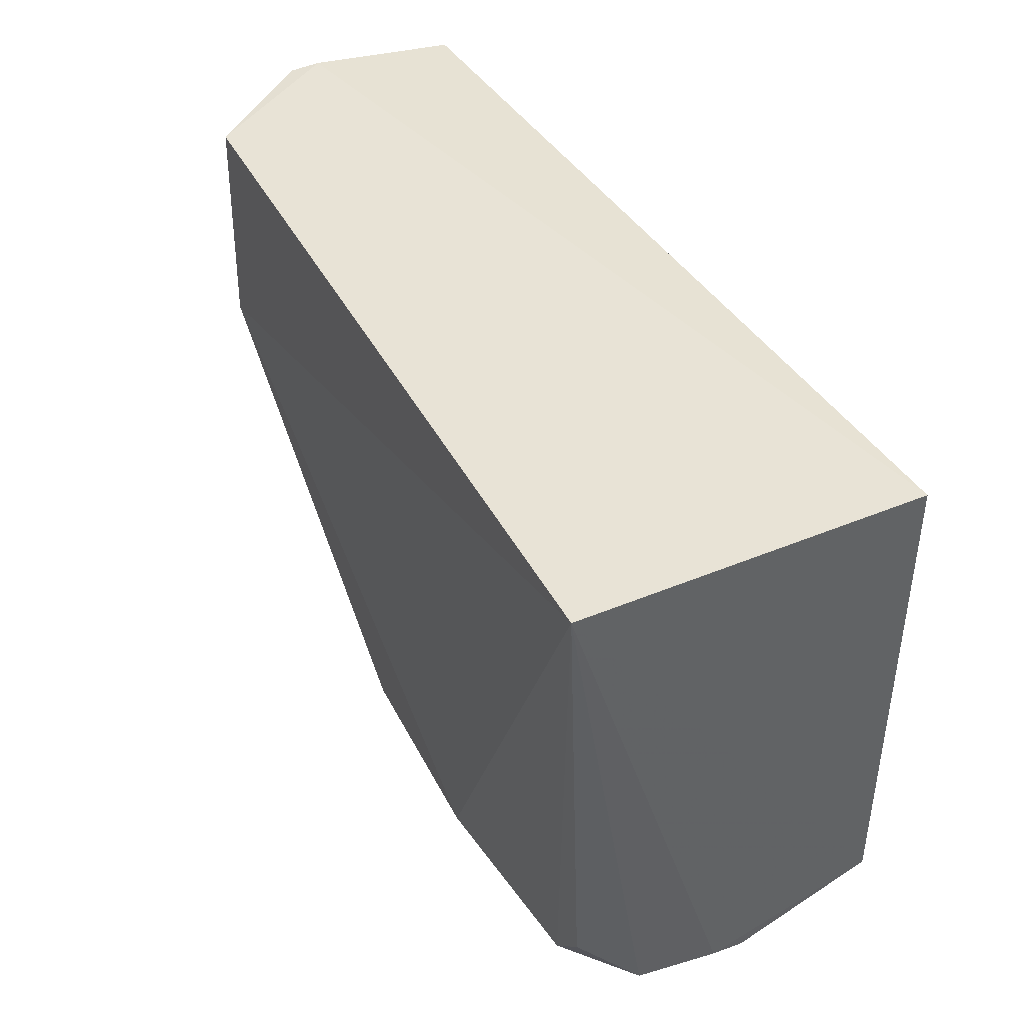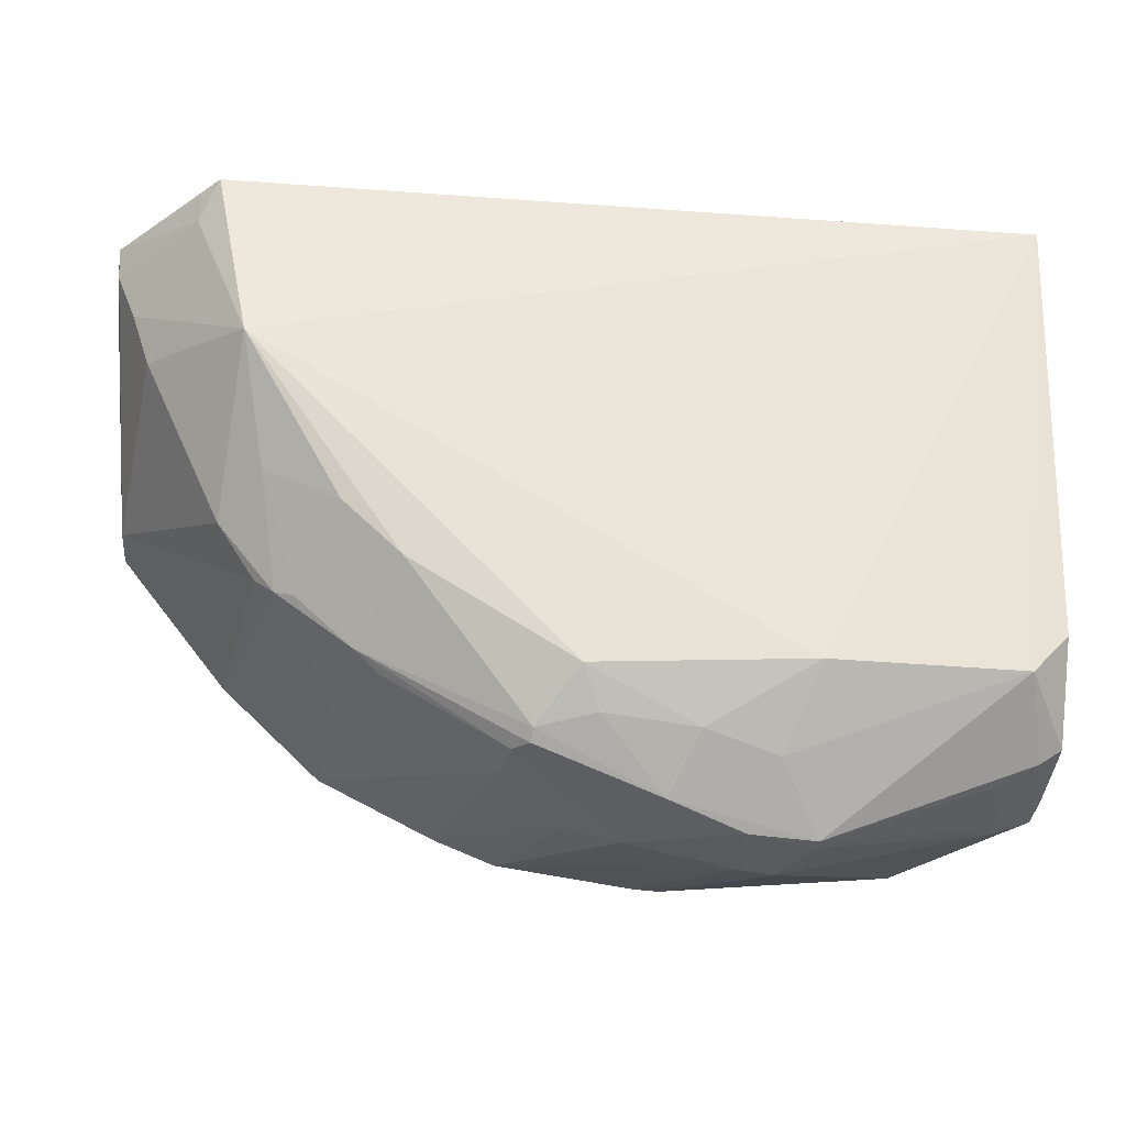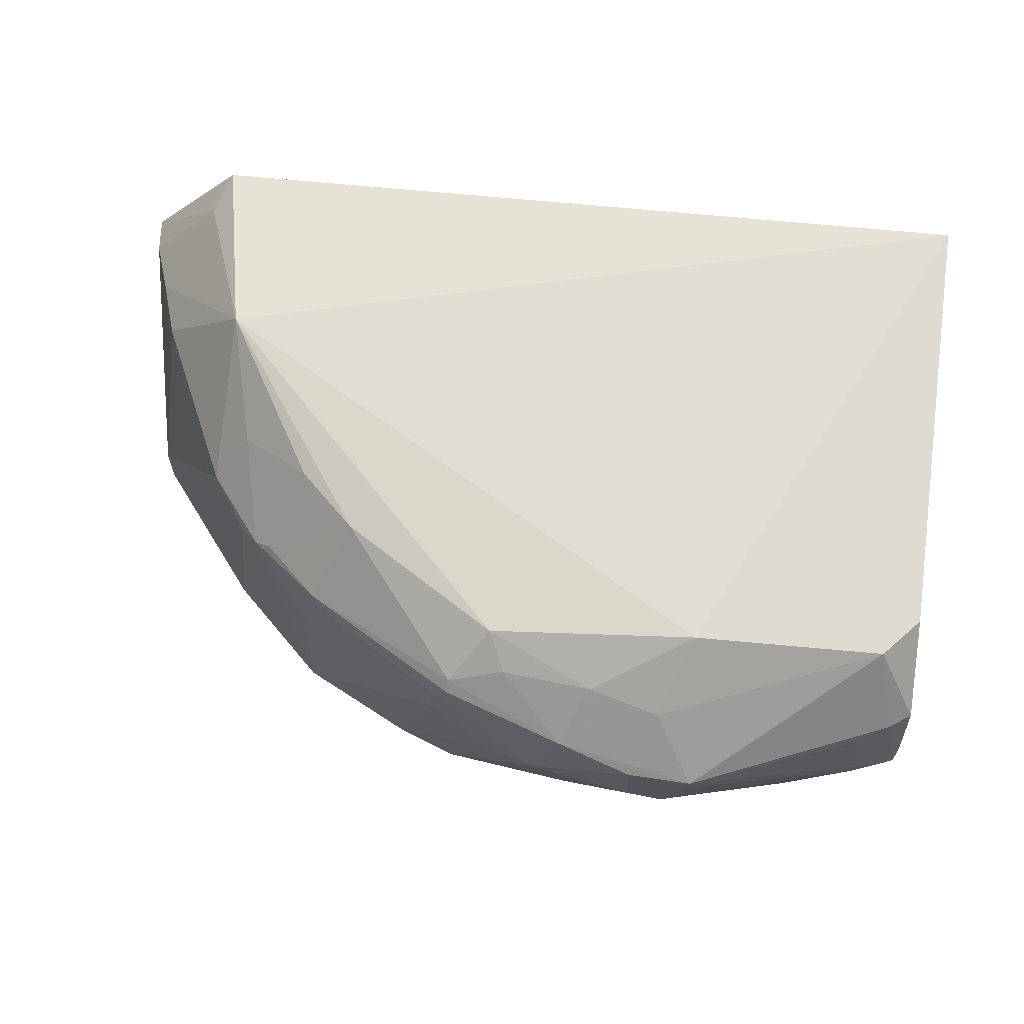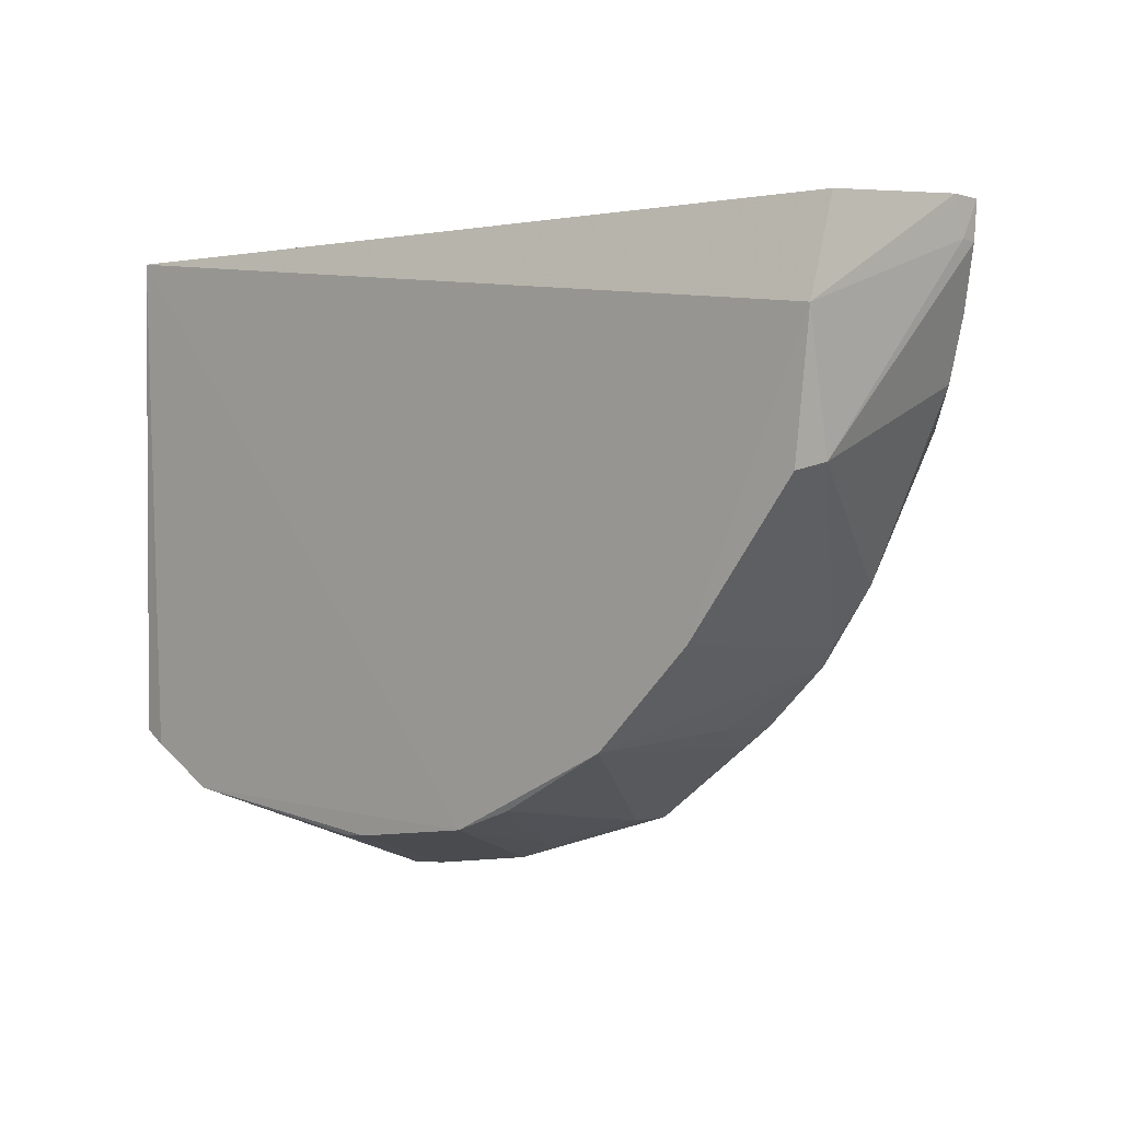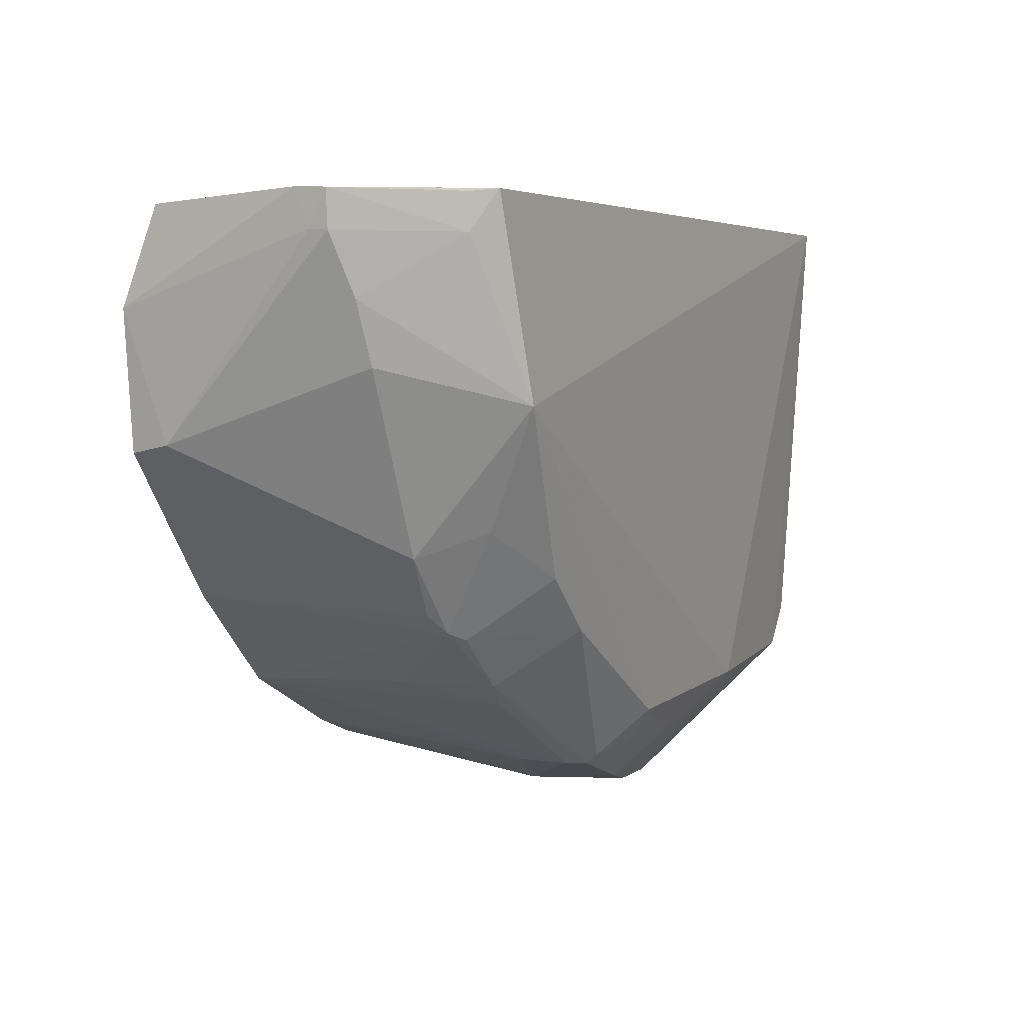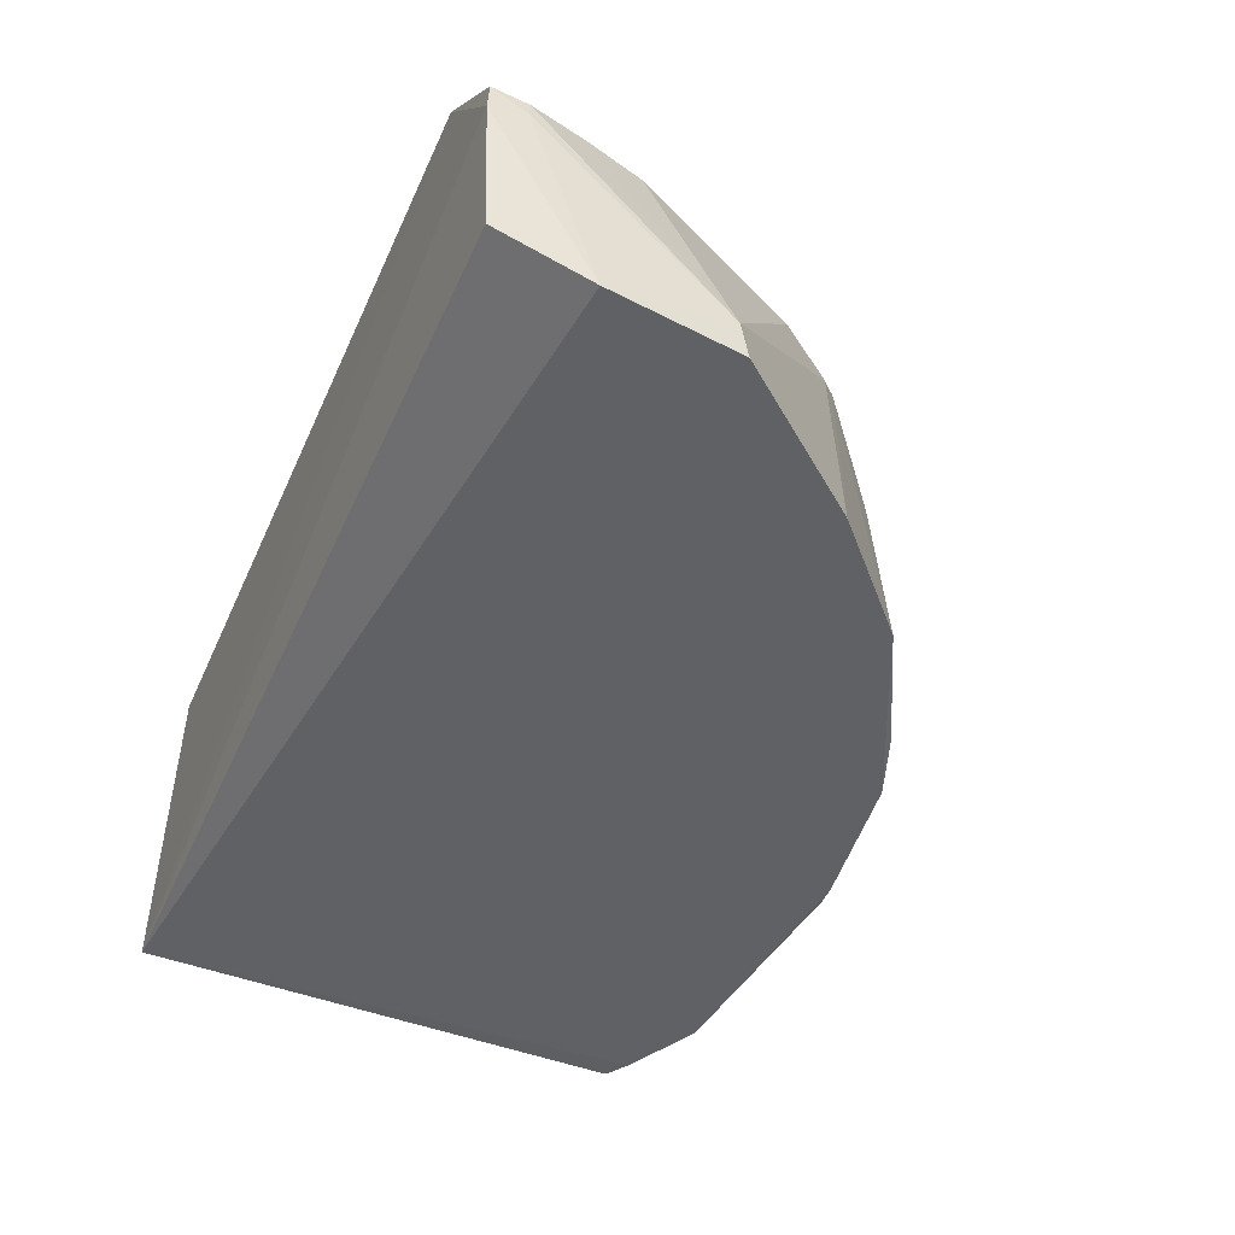
<metadata>
{"format":"obj","ext":"obj","renderer":"f3d","projection":"perspective","resolution":1024,"background":"white","views":[{"elev":41.4,"azim":63.1,"up":"+Y"},{"elev":-32.3,"azim":-6.9,"up":"+Y"},{"elev":67.2,"azim":6.2,"up":"+Z"},{"elev":1.0,"azim":-135.1,"up":"+Y"},{"elev":4.4,"azim":-64.2,"up":"+Y"},{"elev":-47.8,"azim":-113.6,"up":"+Z"}]}
</metadata>
<code>
v 0.09072 -0.4896 0.1846
v 0.2615 -0.3925 0.01394
v 0.2652 -0.02292 0.273
v -0.3405 -0.02087 0.2593
v -0.4006 -0.1967 0.009063
v 0.08128 -0.3971 0.2669
v -0.1102 -0.4367 0.006919
v -0.2256 -0.3706 0.1978
v 0.2652 -0.02292 0.01539
v -0.313 -0.164 0.2708
v 0.2544 -0.361 0.2556
v 0.1832 -0.4321 0.009994
v -0.1055 -0.4391 0.2274
v -0.2423 -0.3749 0.006687
v -0.4081 -0.02863 0.0353
v -0.4138 -0.04956 0.1723
v -0.3233 -0.2695 0.1849
v 0.2269 -0.3911 0.2566
v 0.2612 -0.4293 0.1418
v 0.0714 -0.4897 0.1287
v 0.2409 -0.4025 0.01095
v 0.004956 -0.4381 0.2386
v -0.1961 -0.3294 0.254
v -0.1177 -0.4452 0.2066
v -0.4113 -0.09799 0.01004
v -0.4159 -0.02127 0.1483
v -0.3542 -0.04947 0.2439
v -0.295 -0.3117 0.1802
v -0.384 -0.138 0.1875
v 0.05943 -0.4493 0.2257
v 0.2586 -0.4212 0.2045
v 0.01019 -0.4526 0.01081
v 0.2276 -0.4455 0.1175
v -0.01465 -0.4739 0.2037
v -0.07663 -0.4058 0.2587
v -0.1066 -0.4463 0.2194
v -0.206 -0.3869 0.1927
v -0.1553 -0.42 0.009292
v -0.3168 -0.3034 0.007489
v -0.4026 -0.191 0.03742
v -0.4159 -0.02234 0.1721
v -0.3982 -0.09331 0.1835
v -0.2378 -0.3689 0.1317
v -0.2672 -0.3314 0.1967
v 0.2421 -0.4318 0.2013
v 0.04422 -0.4879 0.1308
v -0.007773 -0.4505 0.008321
v 0.0905 -0.4899 0.174
v 0.2602 -0.4331 0.117
v -0.06303 -0.4318 0.2399
v -0.1215 -0.4443 0.1718
v -0.2804 -0.3256 0.1888
v -0.4149 -0.04844 0.159
v -0.3539 -0.02316 0.2445
v -0.2393 -0.2878 0.2532
v 0.217 -0.4438 0.1915
v 0.04197 -0.4882 0.187
v 0.2295 -0.4449 0.1286
v -0.07547 -0.4608 0.1265
v -0.2943 -0.2519 0.2293
v -0.03559 -0.4767 0.1405
f 9 3 2
f 9 4 3
f 10 6 3
f 10 3 4
f 12 7 9
f 14 9 7
f 18 11 3
f 18 3 6
f 19 2 3
f 21 12 9
f 21 9 2
f 23 8 13
f 25 9 14
f 25 15 9
f 26 4 9
f 26 9 15
f 26 15 25
f 27 10 4
f 29 17 10
f 30 18 6
f 30 1 18
f 30 6 22
f 31 19 3
f 31 3 11
f 31 11 18
f 32 12 20
f 33 20 12
f 34 30 22
f 34 1 30
f 35 22 6
f 35 23 13
f 35 6 10
f 35 10 23
f 36 13 8
f 36 8 24
f 36 34 13
f 36 24 34
f 37 24 8
f 37 14 24
f 38 14 7
f 39 25 14
f 39 5 25
f 40 25 5
f 40 17 29
f 40 28 17
f 40 39 28
f 40 5 39
f 41 4 26
f 41 16 27
f 42 27 16
f 42 10 27
f 42 29 10
f 42 40 29
f 42 16 40
f 43 37 8
f 43 14 37
f 44 8 23
f 45 31 18
f 45 18 1
f 45 19 31
f 47 7 12
f 47 12 32
f 47 46 7
f 47 32 20
f 47 20 46
f 48 20 33
f 49 33 12
f 49 12 21
f 49 21 2
f 49 2 19
f 49 19 45
f 50 34 22
f 50 13 34
f 50 35 13
f 50 22 35
f 51 24 14
f 51 14 38
f 52 39 14
f 52 28 39
f 52 14 43
f 52 43 8
f 52 8 44
f 52 17 28
f 53 40 16
f 53 25 40
f 53 16 41
f 53 41 26
f 53 26 25
f 54 41 27
f 54 27 4
f 54 4 41
f 55 44 23
f 55 23 10
f 56 45 1
f 56 49 45
f 57 46 20
f 57 1 34
f 57 48 1
f 57 20 48
f 58 48 33
f 58 1 48
f 58 56 1
f 58 33 49
f 58 49 56
f 59 51 38
f 59 38 7
f 60 10 17
f 60 17 52
f 60 55 10
f 60 52 44
f 60 44 55
f 61 59 7
f 61 7 46
f 61 46 57
f 61 57 34
f 61 34 24
f 61 24 51
f 61 51 59

</code>
